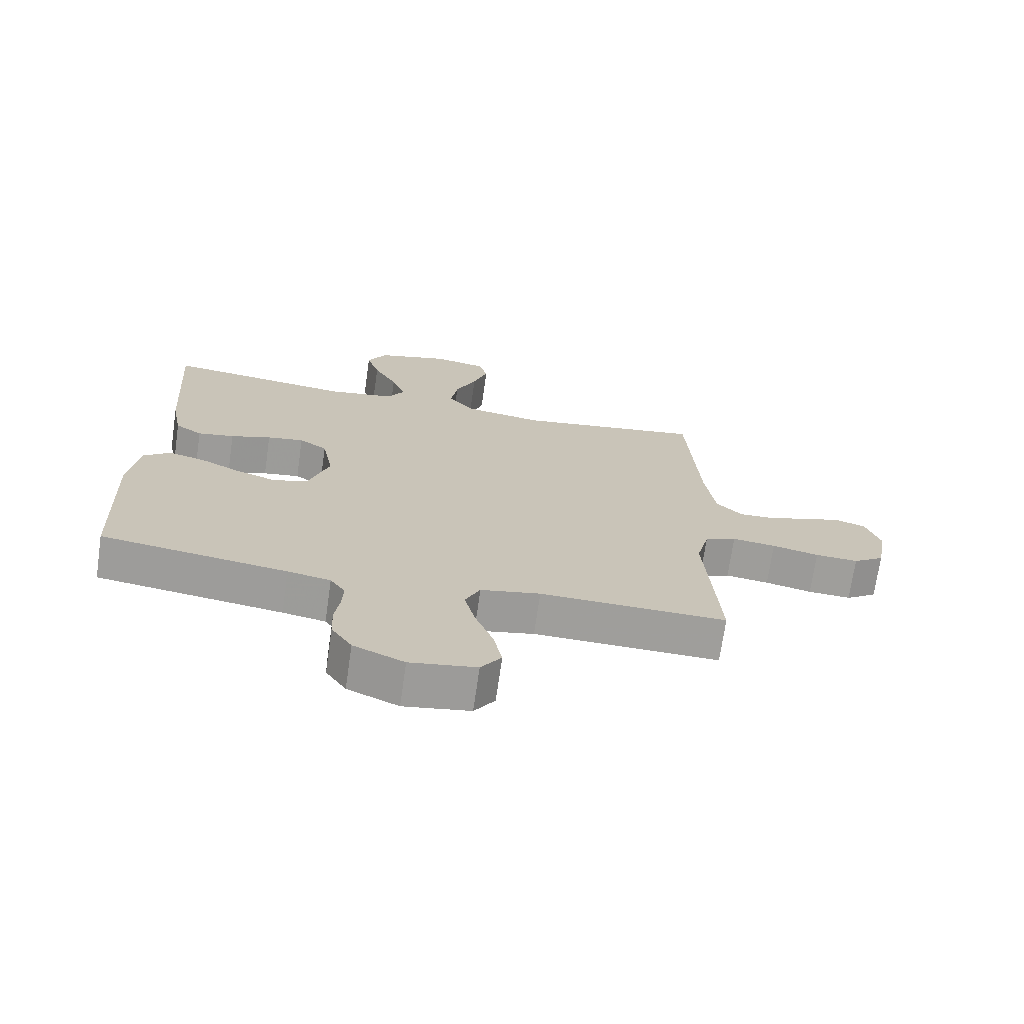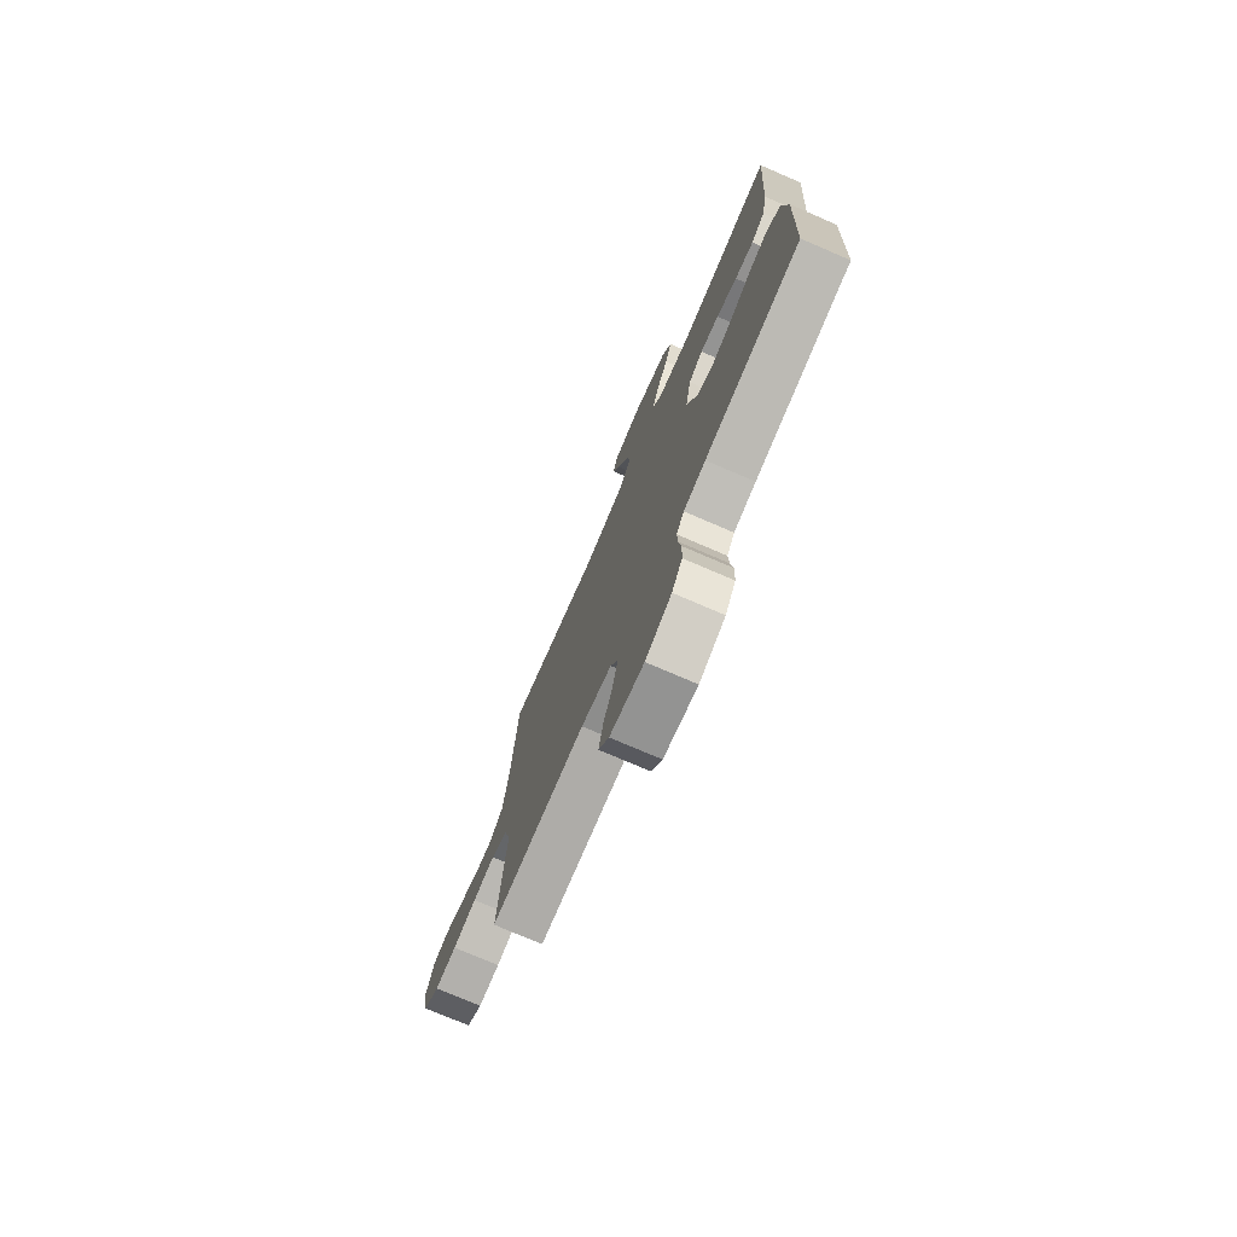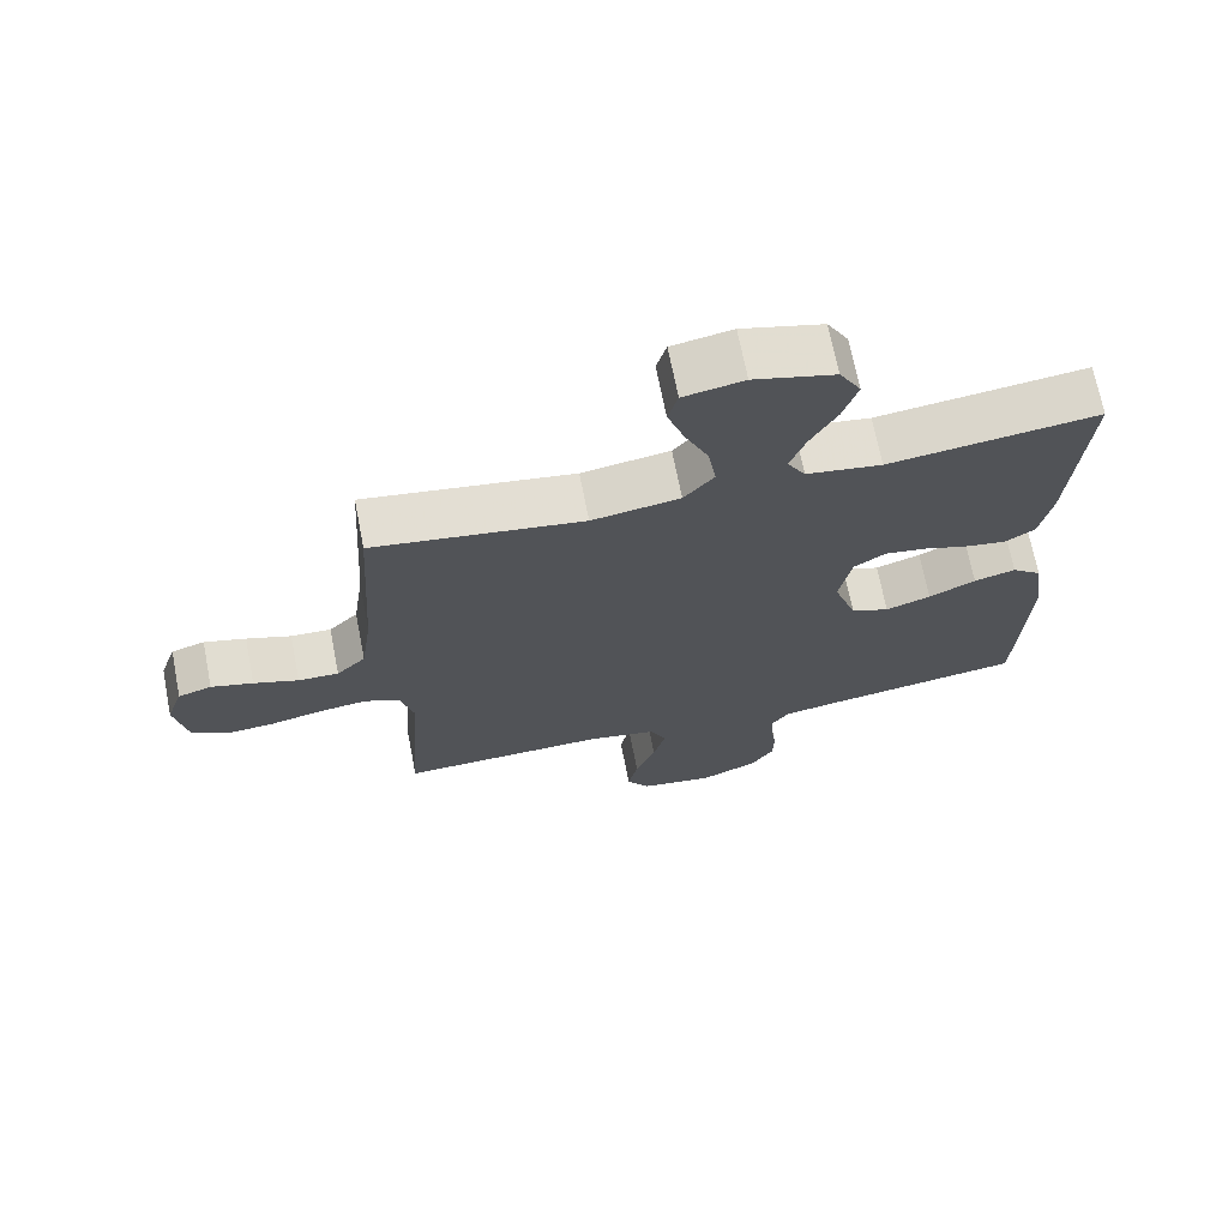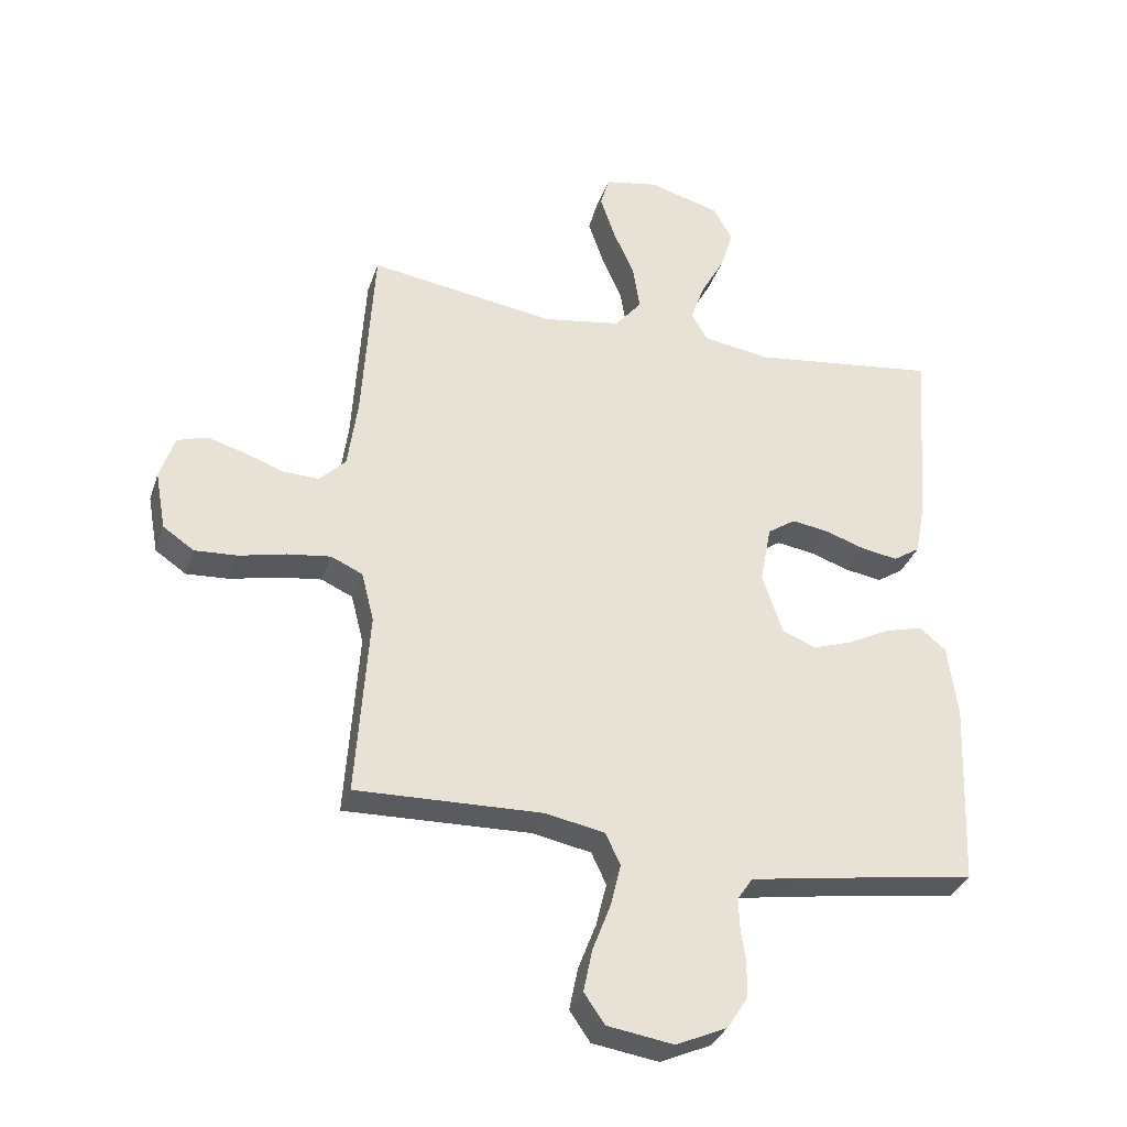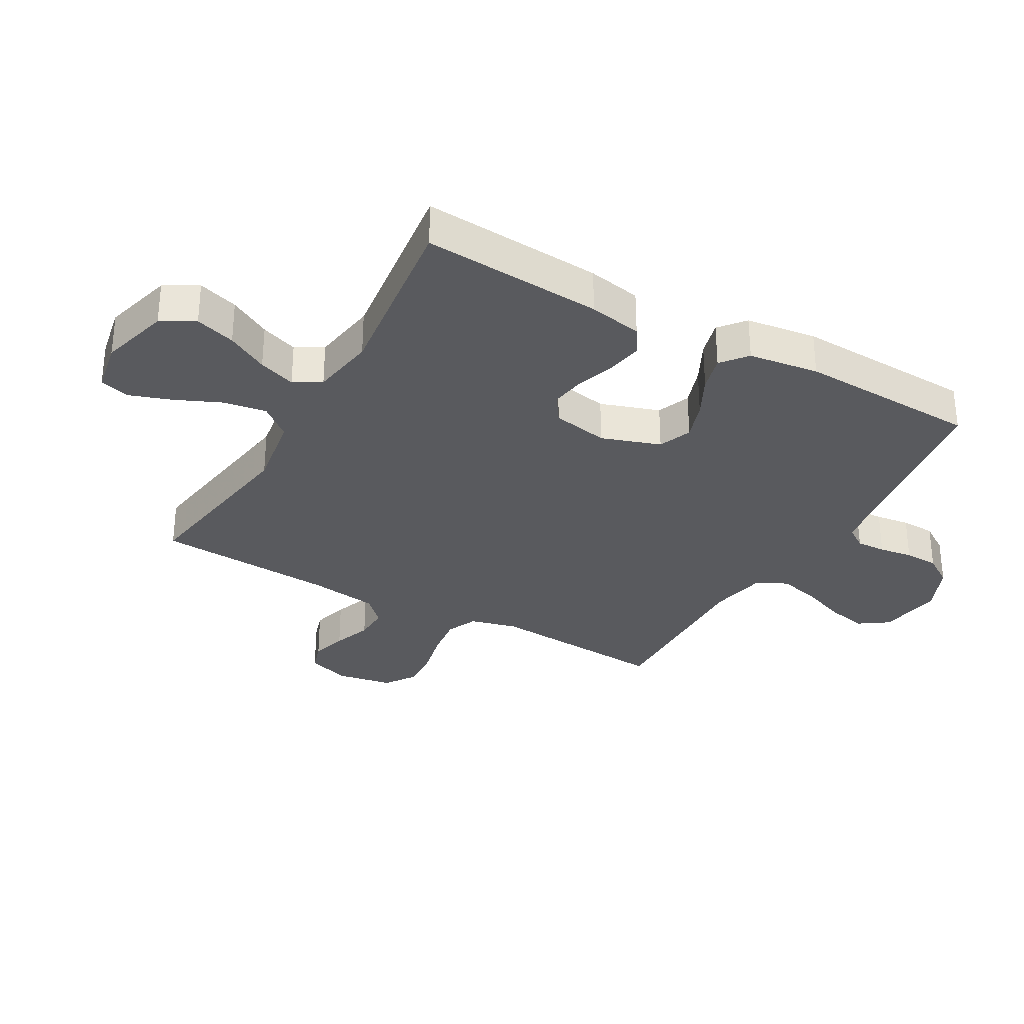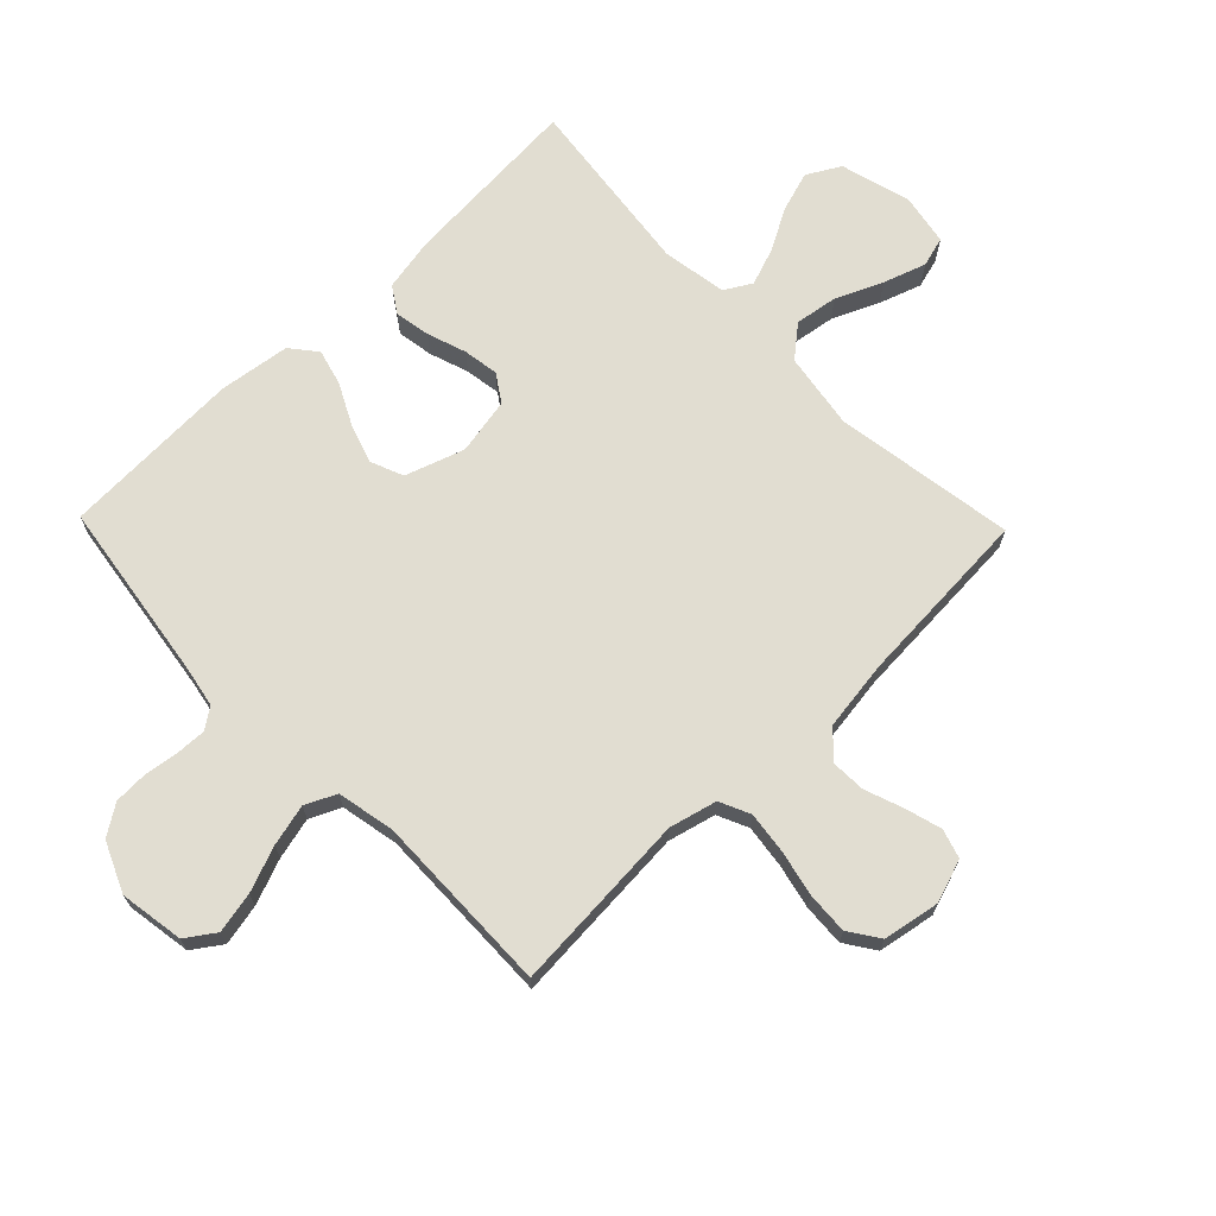
<metadata>
{"format":"obj","ext":"obj","renderer":"f3d","projection":"perspective","resolution":1024,"background":"white","views":[{"elev":-70.8,"azim":171.8,"up":"+Z"},{"elev":-75.5,"azim":66.7,"up":"+Z"},{"elev":69.6,"azim":-11.1,"up":"+Z"},{"elev":-32.8,"azim":-17.2,"up":"+Z"},{"elev":-31.4,"azim":60.5,"up":"+Y"},{"elev":68.9,"azim":-134.1,"up":"+Y"}]}
</metadata>
<code>
v -0.5 0.07 -0.5
v -0.479 0.07 -0.2
v -0.499 0.07 -0.121
v -0.55 0.07 -0.098
v -0.62 0.07 -0.107
v -0.695 0.07 -0.124
v -0.764 0.07 -0.128
v -0.814 0.07 -0.094
v -0.831 0.07 0
v -0.807 0.07 0.071
v -0.759 0.07 0.086
v -0.699 0.07 0.069
v -0.635 0.07 0.046
v -0.577 0.07 0.044
v -0.535 0.07 0.086
v -0.519 0.07 0.2
v -0.5 0.07 0.5
v -0.2 0.07 0.454
v -0.074 0.07 0.474
v -0.031 0.07 0.526
v -0.042 0.07 0.597
v -0.076 0.07 0.674
v -0.1 0.07 0.744
v -0.086 0.07 0.794
v 0 0.07 0.81
v 0.116 0.07 0.778
v 0.147 0.07 0.723
v 0.126 0.07 0.656
v 0.088 0.07 0.587
v 0.066 0.07 0.525
v 0.092 0.07 0.48
v 0.2 0.07 0.463
v 0.5 0.07 0.5
v 0.479 0.07 0.2
v 0.462 0.07 0.111
v 0.419 0.07 0.083
v 0.36 0.07 0.093
v 0.295 0.07 0.115
v 0.236 0.07 0.124
v 0.191 0.07 0.094
v 0.173 0.07 0
v 0.206 0.07 -0.098
v 0.261 0.07 -0.12
v 0.326 0.07 -0.098
v 0.393 0.07 -0.064
v 0.453 0.07 -0.048
v 0.496 0.07 -0.083
v 0.512 0.07 -0.2
v 0.5 0.07 -0.5
v 0.2 0.07 -0.544
v 0.131 0.07 -0.557
v 0.107 0.07 -0.592
v 0.109 0.07 -0.641
v 0.117 0.07 -0.697
v 0.115 0.07 -0.754
v 0.082 0.07 -0.804
v 0 0.07 -0.84
v -0.107 0.07 -0.823
v -0.14 0.07 -0.775
v -0.126 0.07 -0.707
v -0.097 0.07 -0.632
v -0.08 0.07 -0.563
v -0.104 0.07 -0.512
v -0.2 0.07 -0.493
v -0.5 0 -0.5
v -0.479 0 -0.2
v -0.499 0 -0.121
v -0.55 0 -0.098
v -0.62 0 -0.107
v -0.695 0 -0.124
v -0.764 0 -0.128
v -0.814 0 -0.094
v -0.831 0 0
v -0.807 0 0.071
v -0.759 0 0.086
v -0.699 0 0.069
v -0.635 0 0.046
v -0.577 0 0.044
v -0.535 0 0.086
v -0.519 0 0.2
v -0.5 0 0.5
v -0.2 0 0.454
v -0.074 0 0.474
v -0.031 0 0.526
v -0.042 0 0.597
v -0.076 0 0.674
v -0.1 0 0.744
v -0.086 0 0.794
v 0 0 0.81
v 0.116 0 0.778
v 0.147 0 0.723
v 0.126 0 0.656
v 0.088 0 0.587
v 0.066 0 0.525
v 0.092 0 0.48
v 0.2 0 0.463
v 0.5 0 0.5
v 0.479 0 0.2
v 0.462 0 0.111
v 0.419 0 0.083
v 0.36 0 0.093
v 0.295 0 0.115
v 0.236 0 0.124
v 0.191 0 0.094
v 0.173 0 0
v 0.206 0 -0.098
v 0.261 0 -0.12
v 0.326 0 -0.098
v 0.393 0 -0.064
v 0.453 0 -0.048
v 0.496 0 -0.083
v 0.512 0 -0.2
v 0.5 0 -0.5
v 0.2 0 -0.544
v 0.131 0 -0.557
v 0.107 0 -0.592
v 0.109 0 -0.641
v 0.117 0 -0.697
v 0.115 0 -0.754
v 0.082 0 -0.804
v 0 0 -0.84
v -0.107 0 -0.823
v -0.14 0 -0.775
v -0.126 0 -0.707
v -0.097 0 -0.632
v -0.08 0 -0.563
v -0.104 0 -0.512
v -0.2 0 -0.493
f 58 59 60 61
f 58 61 62
f 57 58 62
f 56 57 62
f 53 54 55 56
f 52 53 56 62
f 51 52 62 63
f 47 48 49 50
f 44 45 46 47
f 43 44 47 50
f 42 43 50 51
f 35 36 37 38
f 35 38 39
f 32 33 34 35
f 31 32 35 39
f 30 31 39 40
f 26 27 28 29
f 26 29 30
f 25 26 30
f 24 25 30
f 21 22 23 24
f 21 24 30 40
f 16 17 18
f 15 16 18 19
f 14 15 19
f 10 11 12 13
f 8 9 10 13
f 8 13 14
f 5 6 7 8
f 4 5 8 14
f 3 4 14 19
f 64 1 2
f 41 42 51 63
f 20 21 40 41
f 20 41 63 64
f 19 20 64
f 2 3 19 64
f 125 124 123 122
f 126 125 122
f 126 122 121
f 126 121 120
f 120 119 118 117
f 126 120 117 116
f 127 126 116 115
f 114 113 112 111
f 111 110 109 108
f 114 111 108 107
f 115 114 107 106
f 102 101 100 99
f 103 102 99
f 99 98 97 96
f 103 99 96 95
f 104 103 95 94
f 93 92 91 90
f 94 93 90
f 94 90 89
f 94 89 88
f 88 87 86 85
f 104 94 88 85
f 82 81 80
f 83 82 80 79
f 83 79 78
f 77 76 75 74
f 77 74 73 72
f 78 77 72
f 72 71 70 69
f 78 72 69 68
f 83 78 68 67
f 66 65 128
f 127 115 106 105
f 105 104 85 84
f 128 127 105 84
f 128 84 83
f 128 83 67 66
f 1 65 66 2
f 2 66 67 3
f 3 67 68 4
f 4 68 69 5
f 5 69 70 6
f 6 70 71 7
f 7 71 72 8
f 8 72 73 9
f 9 73 74 10
f 10 74 75 11
f 11 75 76 12
f 12 76 77 13
f 13 77 78 14
f 14 78 79 15
f 15 79 80 16
f 16 80 81 17
f 17 81 82 18
f 18 82 83 19
f 19 83 84 20
f 20 84 85 21
f 21 85 86 22
f 22 86 87 23
f 23 87 88 24
f 24 88 89 25
f 25 89 90 26
f 26 90 91 27
f 27 91 92 28
f 28 92 93 29
f 29 93 94 30
f 30 94 95 31
f 31 95 96 32
f 32 96 97 33
f 33 97 98 34
f 34 98 99 35
f 35 99 100 36
f 36 100 101 37
f 37 101 102 38
f 38 102 103 39
f 39 103 104 40
f 40 104 105 41
f 41 105 106 42
f 42 106 107 43
f 43 107 108 44
f 44 108 109 45
f 45 109 110 46
f 46 110 111 47
f 47 111 112 48
f 48 112 113 49
f 49 113 114 50
f 50 114 115 51
f 51 115 116 52
f 52 116 117 53
f 53 117 118 54
f 54 118 119 55
f 55 119 120 56
f 56 120 121 57
f 57 121 122 58
f 58 122 123 59
f 59 123 124 60
f 60 124 125 61
f 61 125 126 62
f 62 126 127 63
f 63 127 128 64
f 64 128 65 1

</code>
